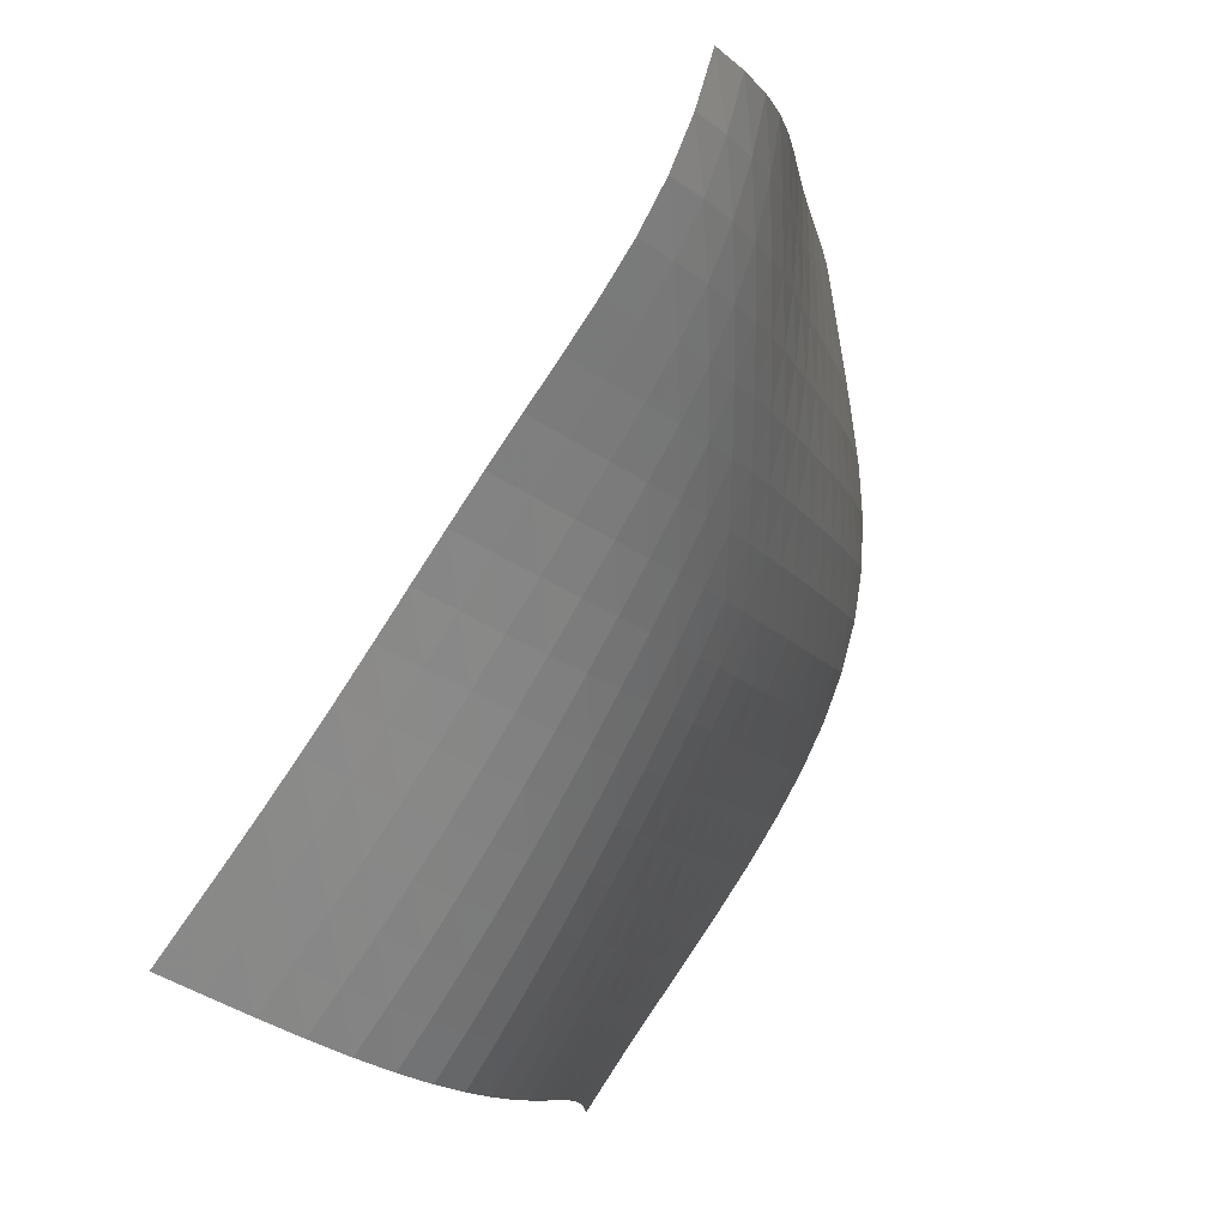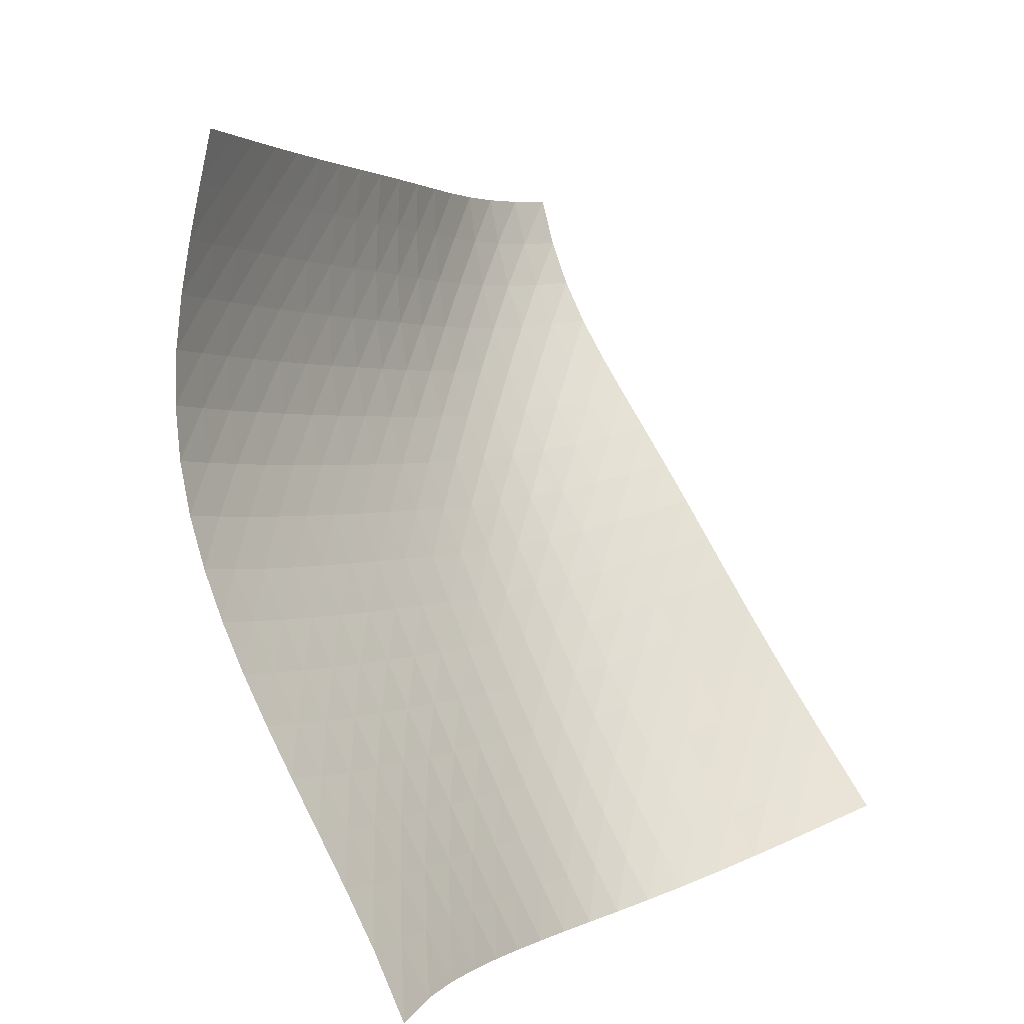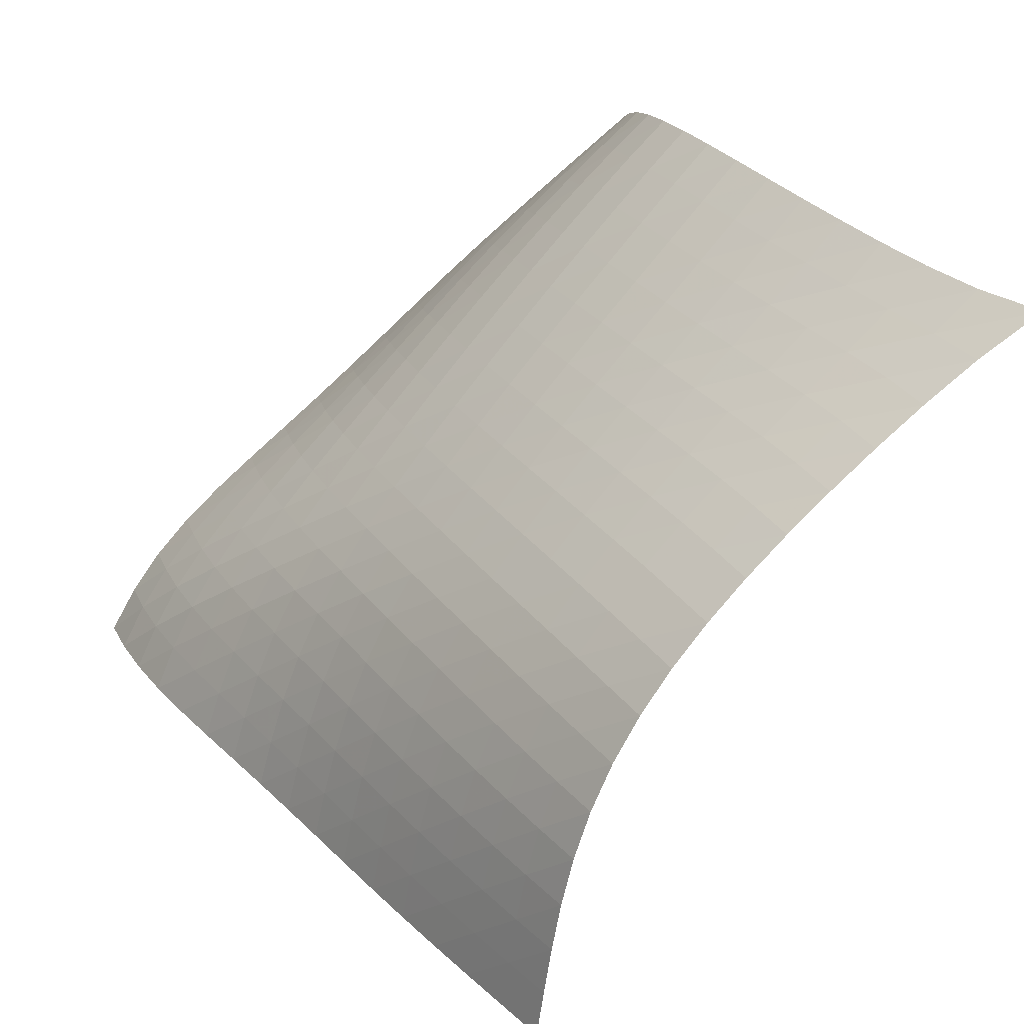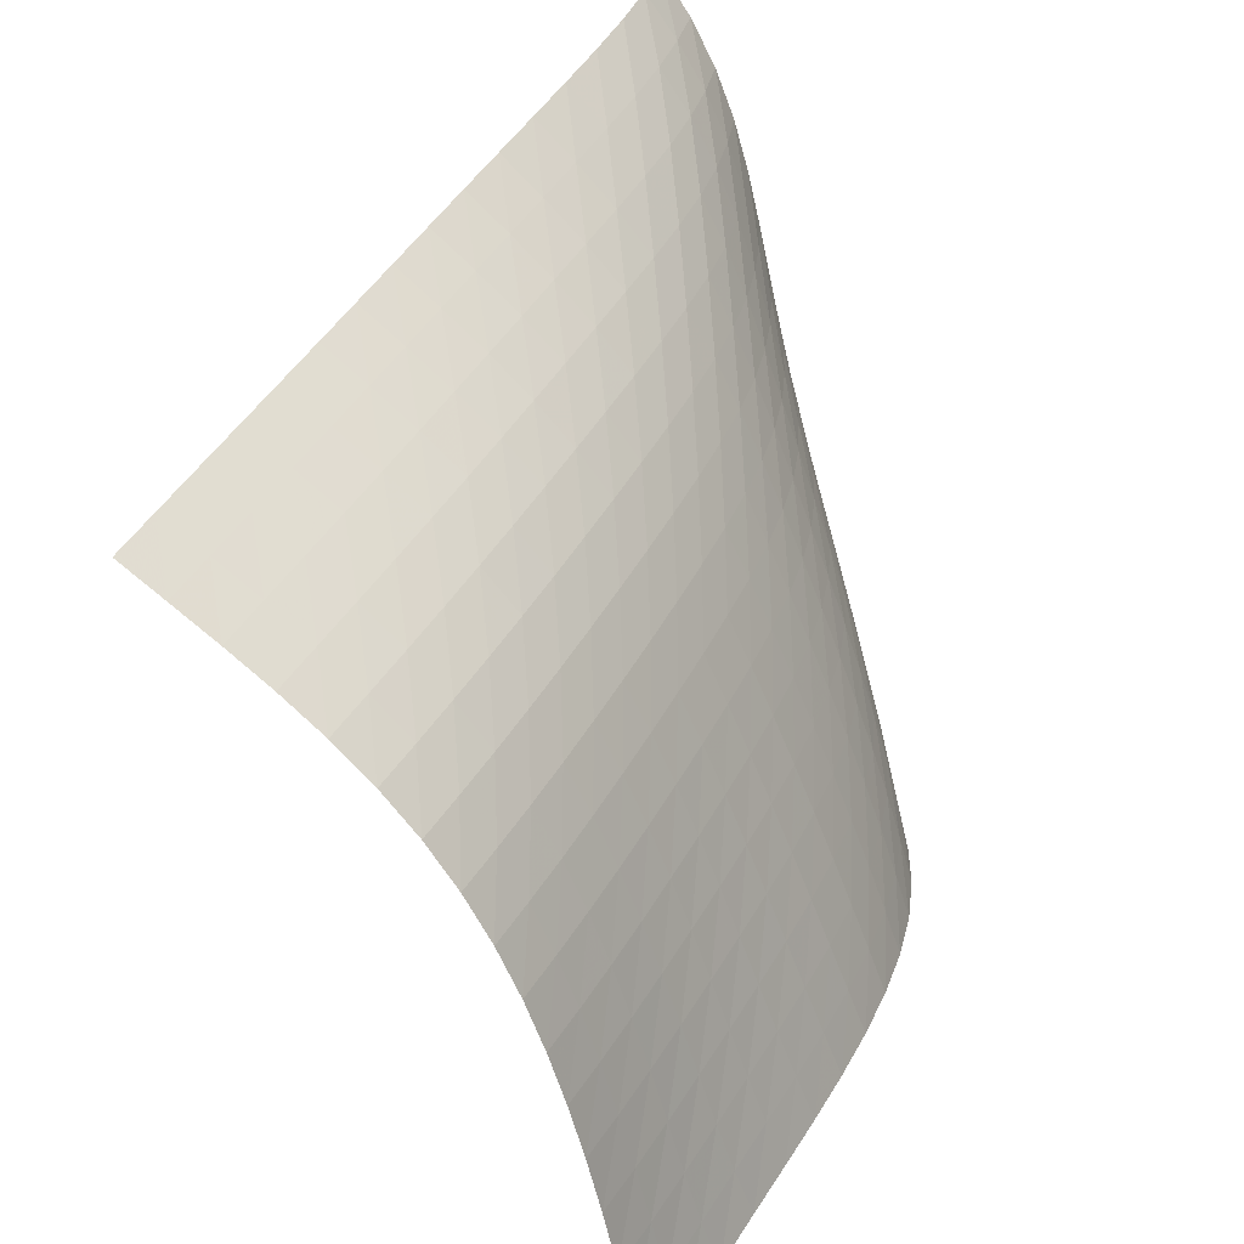
<metadata>
{"format":"obj","ext":"obj","renderer":"f3d","projection":"perspective","resolution":1024,"background":"white","views":[{"elev":-18.1,"azim":-41.4,"up":"+Z"},{"elev":11.3,"azim":151.2,"up":"+Z"},{"elev":-73.8,"azim":82.6,"up":"+Z"},{"elev":-69.8,"azim":-36.7,"up":"+Z"}]}
</metadata>
<code>
v -6.515 -0.03286 6.515
v -6.265 -5.585 18.32
v -18.32 -5.585 6.265
v -16.29 -13.55 16.29
v -17.53 -5.582 6.08
v -16.74 -5.574 5.9
v -15.94 -5.544 5.737
v -15.15 -5.472 5.607
v -14.35 -5.337 5.522
v -13.57 -5.129 5.489
v -12.81 -4.846 5.507
v -12.07 -4.495 5.568
v -11.36 -4.087 5.664
v -10.68 -3.633 5.783
v -10.01 -3.143 5.918
v -9.352 -2.622 6.061
v -8.69 -2.07 6.206
v -8.015 -1.48 6.344
v -7.303 -0.8248 6.46
v -6.46 -0.8248 7.303
v -6.344 -1.48 8.015
v -6.206 -2.07 8.69
v -6.061 -2.622 9.352
v -5.918 -3.143 10.01
v -5.783 -3.633 10.68
v -5.664 -4.087 11.36
v -5.568 -4.495 12.07
v -5.507 -4.846 12.81
v -5.489 -5.129 13.57
v -5.522 -5.337 14.35
v -5.607 -5.472 15.15
v -5.737 -5.544 15.94
v -5.9 -5.574 16.74
v -6.08 -5.582 17.53
v -6.846 -6.136 18.18
v -7.429 -6.684 18.04
v -8.018 -7.227 17.9
v -8.615 -7.761 17.76
v -9.221 -8.286 17.63
v -9.835 -8.804 17.49
v -10.45 -9.319 17.35
v -11.07 -9.836 17.22
v -11.69 -10.36 17.08
v -12.29 -10.89 16.94
v -12.9 -11.43 16.8
v -13.51 -11.95 16.67
v -14.14 -12.44 16.54
v -14.81 -12.89 16.42
v -15.53 -13.25 16.34
v -16.34 -13.25 15.53
v -16.42 -12.89 14.81
v -16.54 -12.44 14.14
v -16.67 -11.95 13.51
v -16.8 -11.43 12.9
v -16.94 -10.89 12.29
v -17.08 -10.36 11.69
v -17.22 -9.836 11.07
v -17.35 -9.319 10.45
v -17.49 -8.804 9.835
v -17.63 -8.286 9.221
v -17.76 -7.761 8.615
v -17.9 -7.227 8.018
v -18.04 -6.684 7.429
v -18.18 -6.136 6.846
v -7.146 -1.367 7.146
v -7.834 -1.949 7.011
v -8.508 -2.514 6.872
v -9.175 -3.056 6.729
v -9.842 -3.574 6.587
v -10.52 -4.066 6.452
v -11.2 -4.525 6.329
v -11.91 -4.942 6.228
v -12.65 -5.307 6.158
v -13.41 -5.607 6.128
v -14.2 -5.834 6.147
v -14.99 -5.987 6.218
v -15.8 -6.076 6.335
v -16.59 -6.116 6.489
v -17.39 -6.13 6.664
v -7.011 -1.949 7.834
v -7.681 -2.463 7.681
v -8.35 -2.99 7.537
v -9.017 -3.511 7.395
v -9.687 -4.018 7.256
v -10.36 -4.505 7.122
v -11.06 -4.963 7
v -11.77 -5.385 6.896
v -12.5 -5.759 6.819
v -13.26 -6.073 6.779
v -14.05 -6.317 6.785
v -14.85 -6.489 6.841
v -15.65 -6.595 6.945
v -16.45 -6.65 7.087
v -17.25 -6.673 7.252
v -6.872 -2.514 8.508
v -7.537 -2.99 8.35
v -8.204 -3.484 8.204
v -8.872 -3.982 8.063
v -9.545 -4.473 7.927
v -10.22 -4.949 7.796
v -10.92 -5.402 7.675
v -11.63 -5.824 7.57
v -12.36 -6.204 7.488
v -13.12 -6.529 7.441
v -13.9 -6.788 7.435
v -14.7 -6.978 7.477
v -15.5 -7.102 7.566
v -16.31 -7.172 7.695
v -17.11 -7.208 7.849
v -6.729 -3.056 9.175
v -7.395 -3.511 9.017
v -8.063 -3.982 8.872
v -8.734 -4.458 8.734
v -9.41 -4.932 8.601
v -10.09 -5.396 8.474
v -10.79 -5.841 8.355
v -11.5 -6.261 8.25
v -12.23 -6.643 8.166
v -12.98 -6.976 8.112
v -13.76 -7.249 8.096
v -14.56 -7.456 8.125
v -15.36 -7.597 8.2
v -16.16 -7.683 8.314
v -16.97 -7.732 8.457
v -6.587 -3.574 9.842
v -7.256 -4.018 9.687
v -7.927 -4.473 9.545
v -8.601 -4.932 9.41
v -9.281 -5.39 9.281
v -9.968 -5.841 9.157
v -10.66 -6.278 9.041
v -11.37 -6.693 8.937
v -12.1 -7.077 8.851
v -12.85 -7.416 8.791
v -13.63 -7.701 8.766
v -14.42 -7.922 8.783
v -15.22 -8.08 8.844
v -16.02 -8.182 8.945
v -16.83 -8.245 9.075
v -6.452 -4.066 10.52
v -7.122 -4.505 10.36
v -7.796 -4.949 10.22
v -8.474 -5.396 10.09
v -9.157 -5.841 9.968
v -9.847 -6.281 9.847
v -10.55 -6.71 9.734
v -11.26 -7.121 9.63
v -11.98 -7.505 9.542
v -12.73 -7.85 9.477
v -13.5 -8.145 9.443
v -14.28 -8.381 9.448
v -15.08 -8.554 9.497
v -15.89 -8.672 9.584
v -16.69 -8.75 9.701
v -6.329 -4.525 11.2
v -7 -4.963 11.06
v -7.675 -5.402 10.92
v -8.355 -5.841 10.79
v -9.041 -6.278 10.66
v -9.734 -6.71 10.55
v -10.43 -7.133 10.43
v -11.14 -7.541 10.33
v -11.87 -7.926 10.24
v -12.61 -8.278 10.17
v -13.37 -8.584 10.13
v -14.15 -8.834 10.12
v -14.95 -9.024 10.15
v -15.75 -9.158 10.23
v -16.55 -9.251 10.33
v -6.228 -4.942 11.91
v -6.896 -5.385 11.77
v -7.57 -5.824 11.63
v -8.25 -6.261 11.5
v -8.937 -6.693 11.37
v -9.63 -7.121 11.26
v -10.33 -7.541 11.14
v -11.04 -7.949 11.04
v -11.76 -8.338 10.94
v -12.49 -8.698 10.87
v -13.25 -9.018 10.81
v -14.02 -9.284 10.79
v -14.81 -9.492 10.81
v -15.61 -9.644 10.87
v -16.42 -9.753 10.96
v -6.158 -5.307 12.65
v -6.819 -5.759 12.5
v -7.488 -6.204 12.36
v -8.166 -6.643 12.23
v -8.851 -7.077 12.1
v -9.542 -7.505 11.98
v -10.24 -7.926 11.87
v -10.94 -8.338 11.76
v -11.66 -8.735 11.66
v -12.39 -9.107 11.57
v -13.13 -9.444 11.51
v -13.9 -9.731 11.47
v -14.68 -9.96 11.47
v -15.48 -10.13 11.52
v -16.28 -10.26 11.59
v -6.128 -5.607 13.41
v -6.779 -6.073 13.26
v -7.441 -6.529 13.12
v -8.112 -6.976 12.98
v -8.791 -7.416 12.85
v -9.477 -7.85 12.73
v -10.17 -8.278 12.61
v -10.87 -8.698 12.49
v -11.57 -9.107 12.39
v -12.29 -9.497 12.29
v -13.02 -9.855 12.21
v -13.78 -10.17 12.15
v -14.55 -10.43 12.14
v -15.34 -10.62 12.16
v -16.14 -10.77 12.21
v -6.147 -5.834 14.2
v -6.785 -6.317 14.05
v -7.435 -6.788 13.9
v -8.096 -7.249 13.76
v -8.766 -7.701 13.63
v -9.443 -8.145 13.5
v -10.13 -8.584 13.37
v -10.81 -9.018 13.25
v -11.51 -9.444 13.13
v -12.21 -9.855 13.02
v -12.93 -10.24 12.93
v -13.67 -10.59 12.85
v -14.43 -10.88 12.81
v -15.21 -11.11 12.8
v -16 -11.29 12.84
v -6.218 -5.987 14.99
v -6.841 -6.489 14.85
v -7.477 -6.978 14.7
v -8.125 -7.456 14.56
v -8.783 -7.922 14.42
v -9.448 -8.381 14.28
v -10.12 -8.834 14.15
v -10.79 -9.284 14.02
v -11.47 -9.731 13.9
v -12.15 -10.17 13.78
v -12.85 -10.59 13.67
v -13.57 -10.97 13.57
v -14.31 -11.3 13.5
v -15.08 -11.57 13.47
v -15.87 -11.78 13.47
v -6.335 -6.076 15.8
v -6.945 -6.595 15.65
v -7.566 -7.102 15.5
v -8.2 -7.597 15.36
v -8.844 -8.08 15.22
v -9.497 -8.554 15.08
v -10.15 -9.024 14.95
v -10.81 -9.492 14.81
v -11.47 -9.96 14.68
v -12.14 -10.43 14.55
v -12.81 -10.88 14.43
v -13.5 -11.3 14.31
v -14.22 -11.68 14.22
v -14.97 -11.99 14.16
v -15.75 -12.25 14.13
v -6.489 -6.116 16.59
v -7.087 -6.65 16.45
v -7.695 -7.172 16.31
v -8.314 -7.683 16.16
v -8.945 -8.182 16.02
v -9.584 -8.672 15.89
v -10.23 -9.158 15.75
v -10.87 -9.644 15.61
v -11.52 -10.13 15.48
v -12.16 -10.62 15.34
v -12.8 -11.11 15.21
v -13.47 -11.57 15.08
v -14.16 -11.99 14.97
v -14.89 -12.36 14.89
v -15.65 -12.65 14.83
v -6.664 -6.13 17.39
v -7.252 -6.673 17.25
v -7.849 -7.208 17.11
v -8.457 -7.732 16.97
v -9.075 -8.245 16.83
v -9.701 -8.75 16.69
v -10.33 -9.251 16.55
v -10.96 -9.753 16.42
v -11.59 -10.26 16.28
v -12.21 -10.77 16.14
v -12.84 -11.29 16
v -13.47 -11.78 15.87
v -14.13 -12.25 15.75
v -14.83 -12.65 15.65
v -15.57 -12.98 15.57
f 289 49 4
f 289 4 50
f 5 79 64
f 5 64 3
f 79 94 63
f 79 63 64
f 94 109 62
f 94 62 63
f 109 124 61
f 109 61 62
f 124 139 60
f 124 60 61
f 139 154 59
f 139 59 60
f 154 169 58
f 154 58 59
f 169 184 57
f 169 57 58
f 184 199 56
f 184 56 57
f 199 214 55
f 199 55 56
f 214 229 54
f 214 54 55
f 229 244 53
f 229 53 54
f 244 259 52
f 244 52 53
f 259 274 51
f 259 51 52
f 274 289 50
f 274 50 51
f 1 20 65
f 1 65 19
f 19 65 66
f 19 66 18
f 18 66 67
f 18 67 17
f 17 67 68
f 17 68 16
f 16 68 69
f 16 69 15
f 15 69 70
f 15 70 14
f 14 70 71
f 14 71 13
f 13 71 72
f 13 72 12
f 12 72 73
f 12 73 11
f 11 73 74
f 11 74 10
f 10 74 75
f 10 75 9
f 9 75 76
f 9 76 8
f 8 76 77
f 8 77 7
f 7 77 78
f 7 78 6
f 6 78 79
f 6 79 5
f 20 21 80
f 20 80 65
f 65 80 81
f 65 81 66
f 66 81 82
f 66 82 67
f 67 82 83
f 67 83 68
f 68 83 84
f 68 84 69
f 69 84 85
f 69 85 70
f 70 85 86
f 70 86 71
f 71 86 87
f 71 87 72
f 72 87 88
f 72 88 73
f 73 88 89
f 73 89 74
f 74 89 90
f 74 90 75
f 75 90 91
f 75 91 76
f 76 91 92
f 76 92 77
f 77 92 93
f 77 93 78
f 78 93 94
f 78 94 79
f 21 22 95
f 21 95 80
f 80 95 96
f 80 96 81
f 81 96 97
f 81 97 82
f 82 97 98
f 82 98 83
f 83 98 99
f 83 99 84
f 84 99 100
f 84 100 85
f 85 100 101
f 85 101 86
f 86 101 102
f 86 102 87
f 87 102 103
f 87 103 88
f 88 103 104
f 88 104 89
f 89 104 105
f 89 105 90
f 90 105 106
f 90 106 91
f 91 106 107
f 91 107 92
f 92 107 108
f 92 108 93
f 93 108 109
f 93 109 94
f 22 23 110
f 22 110 95
f 95 110 111
f 95 111 96
f 96 111 112
f 96 112 97
f 97 112 113
f 97 113 98
f 98 113 114
f 98 114 99
f 99 114 115
f 99 115 100
f 100 115 116
f 100 116 101
f 101 116 117
f 101 117 102
f 102 117 118
f 102 118 103
f 103 118 119
f 103 119 104
f 104 119 120
f 104 120 105
f 105 120 121
f 105 121 106
f 106 121 122
f 106 122 107
f 107 122 123
f 107 123 108
f 108 123 124
f 108 124 109
f 23 24 125
f 23 125 110
f 110 125 126
f 110 126 111
f 111 126 127
f 111 127 112
f 112 127 128
f 112 128 113
f 113 128 129
f 113 129 114
f 114 129 130
f 114 130 115
f 115 130 131
f 115 131 116
f 116 131 132
f 116 132 117
f 117 132 133
f 117 133 118
f 118 133 134
f 118 134 119
f 119 134 135
f 119 135 120
f 120 135 136
f 120 136 121
f 121 136 137
f 121 137 122
f 122 137 138
f 122 138 123
f 123 138 139
f 123 139 124
f 24 25 140
f 24 140 125
f 125 140 141
f 125 141 126
f 126 141 142
f 126 142 127
f 127 142 143
f 127 143 128
f 128 143 144
f 128 144 129
f 129 144 145
f 129 145 130
f 130 145 146
f 130 146 131
f 131 146 147
f 131 147 132
f 132 147 148
f 132 148 133
f 133 148 149
f 133 149 134
f 134 149 150
f 134 150 135
f 135 150 151
f 135 151 136
f 136 151 152
f 136 152 137
f 137 152 153
f 137 153 138
f 138 153 154
f 138 154 139
f 25 26 155
f 25 155 140
f 140 155 156
f 140 156 141
f 141 156 157
f 141 157 142
f 142 157 158
f 142 158 143
f 143 158 159
f 143 159 144
f 144 159 160
f 144 160 145
f 145 160 161
f 145 161 146
f 146 161 162
f 146 162 147
f 147 162 163
f 147 163 148
f 148 163 164
f 148 164 149
f 149 164 165
f 149 165 150
f 150 165 166
f 150 166 151
f 151 166 167
f 151 167 152
f 152 167 168
f 152 168 153
f 153 168 169
f 153 169 154
f 26 27 170
f 26 170 155
f 155 170 171
f 155 171 156
f 156 171 172
f 156 172 157
f 157 172 173
f 157 173 158
f 158 173 174
f 158 174 159
f 159 174 175
f 159 175 160
f 160 175 176
f 160 176 161
f 161 176 177
f 161 177 162
f 162 177 178
f 162 178 163
f 163 178 179
f 163 179 164
f 164 179 180
f 164 180 165
f 165 180 181
f 165 181 166
f 166 181 182
f 166 182 167
f 167 182 183
f 167 183 168
f 168 183 184
f 168 184 169
f 27 28 185
f 27 185 170
f 170 185 186
f 170 186 171
f 171 186 187
f 171 187 172
f 172 187 188
f 172 188 173
f 173 188 189
f 173 189 174
f 174 189 190
f 174 190 175
f 175 190 191
f 175 191 176
f 176 191 192
f 176 192 177
f 177 192 193
f 177 193 178
f 178 193 194
f 178 194 179
f 179 194 195
f 179 195 180
f 180 195 196
f 180 196 181
f 181 196 197
f 181 197 182
f 182 197 198
f 182 198 183
f 183 198 199
f 183 199 184
f 28 29 200
f 28 200 185
f 185 200 201
f 185 201 186
f 186 201 202
f 186 202 187
f 187 202 203
f 187 203 188
f 188 203 204
f 188 204 189
f 189 204 205
f 189 205 190
f 190 205 206
f 190 206 191
f 191 206 207
f 191 207 192
f 192 207 208
f 192 208 193
f 193 208 209
f 193 209 194
f 194 209 210
f 194 210 195
f 195 210 211
f 195 211 196
f 196 211 212
f 196 212 197
f 197 212 213
f 197 213 198
f 198 213 214
f 198 214 199
f 29 30 215
f 29 215 200
f 200 215 216
f 200 216 201
f 201 216 217
f 201 217 202
f 202 217 218
f 202 218 203
f 203 218 219
f 203 219 204
f 204 219 220
f 204 220 205
f 205 220 221
f 205 221 206
f 206 221 222
f 206 222 207
f 207 222 223
f 207 223 208
f 208 223 224
f 208 224 209
f 209 224 225
f 209 225 210
f 210 225 226
f 210 226 211
f 211 226 227
f 211 227 212
f 212 227 228
f 212 228 213
f 213 228 229
f 213 229 214
f 30 31 230
f 30 230 215
f 215 230 231
f 215 231 216
f 216 231 232
f 216 232 217
f 217 232 233
f 217 233 218
f 218 233 234
f 218 234 219
f 219 234 235
f 219 235 220
f 220 235 236
f 220 236 221
f 221 236 237
f 221 237 222
f 222 237 238
f 222 238 223
f 223 238 239
f 223 239 224
f 224 239 240
f 224 240 225
f 225 240 241
f 225 241 226
f 226 241 242
f 226 242 227
f 227 242 243
f 227 243 228
f 228 243 244
f 228 244 229
f 31 32 245
f 31 245 230
f 230 245 246
f 230 246 231
f 231 246 247
f 231 247 232
f 232 247 248
f 232 248 233
f 233 248 249
f 233 249 234
f 234 249 250
f 234 250 235
f 235 250 251
f 235 251 236
f 236 251 252
f 236 252 237
f 237 252 253
f 237 253 238
f 238 253 254
f 238 254 239
f 239 254 255
f 239 255 240
f 240 255 256
f 240 256 241
f 241 256 257
f 241 257 242
f 242 257 258
f 242 258 243
f 243 258 259
f 243 259 244
f 32 33 260
f 32 260 245
f 245 260 261
f 245 261 246
f 246 261 262
f 246 262 247
f 247 262 263
f 247 263 248
f 248 263 264
f 248 264 249
f 249 264 265
f 249 265 250
f 250 265 266
f 250 266 251
f 251 266 267
f 251 267 252
f 252 267 268
f 252 268 253
f 253 268 269
f 253 269 254
f 254 269 270
f 254 270 255
f 255 270 271
f 255 271 256
f 256 271 272
f 256 272 257
f 257 272 273
f 257 273 258
f 258 273 274
f 258 274 259
f 33 34 275
f 33 275 260
f 260 275 276
f 260 276 261
f 261 276 277
f 261 277 262
f 262 277 278
f 262 278 263
f 263 278 279
f 263 279 264
f 264 279 280
f 264 280 265
f 265 280 281
f 265 281 266
f 266 281 282
f 266 282 267
f 267 282 283
f 267 283 268
f 268 283 284
f 268 284 269
f 269 284 285
f 269 285 270
f 270 285 286
f 270 286 271
f 271 286 287
f 271 287 272
f 272 287 288
f 272 288 273
f 273 288 289
f 273 289 274
f 34 2 35
f 34 35 275
f 275 35 36
f 275 36 276
f 276 36 37
f 276 37 277
f 277 37 38
f 277 38 278
f 278 38 39
f 278 39 279
f 279 39 40
f 279 40 280
f 280 40 41
f 280 41 281
f 281 41 42
f 281 42 282
f 282 42 43
f 282 43 283
f 283 43 44
f 283 44 284
f 284 44 45
f 284 45 285
f 285 45 46
f 285 46 286
f 286 46 47
f 286 47 287
f 287 47 48
f 287 48 288
f 288 48 49
f 288 49 289

</code>
